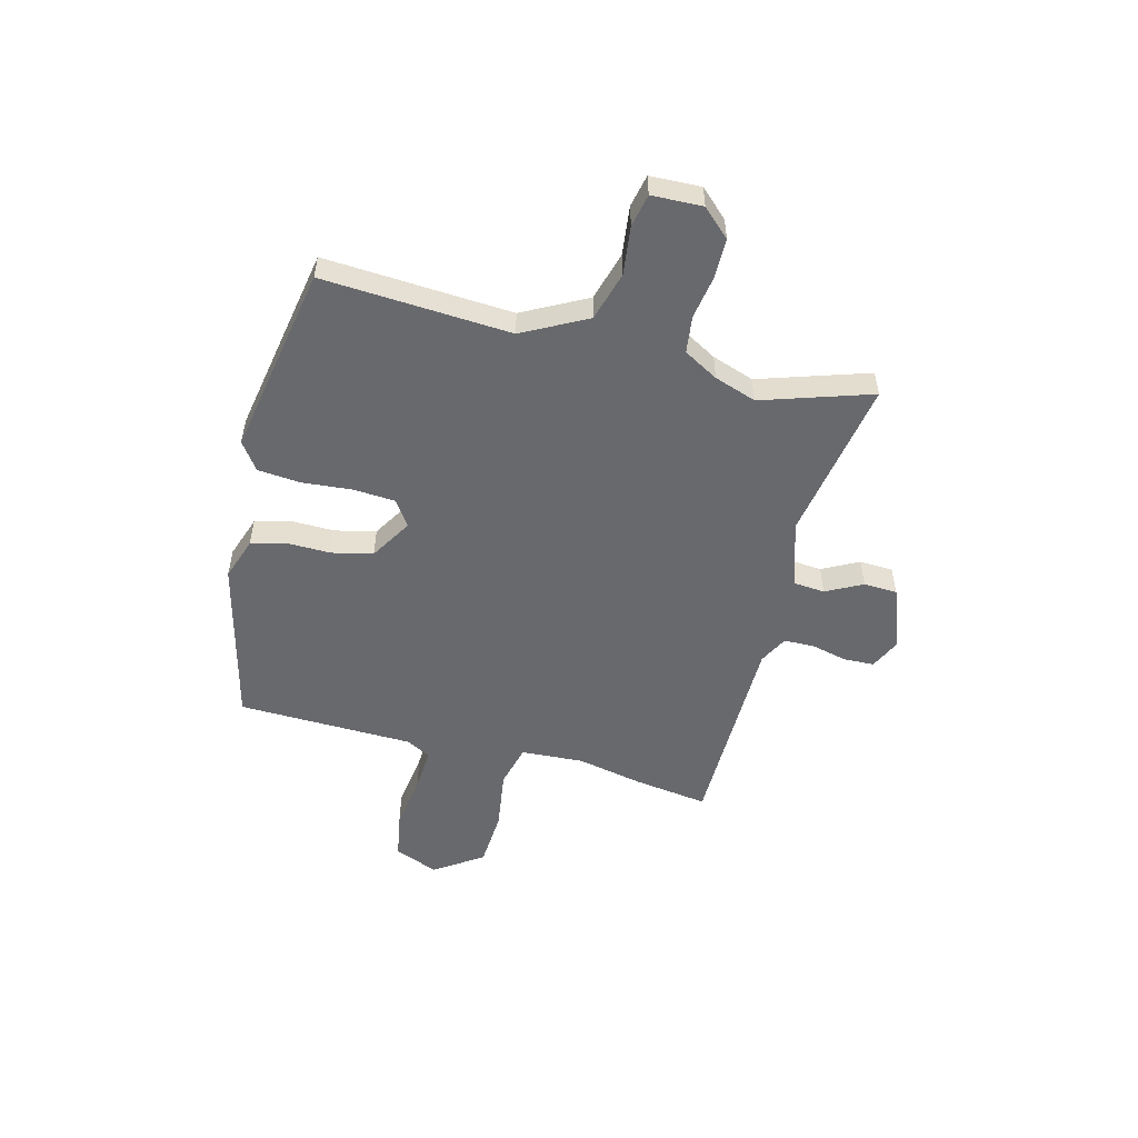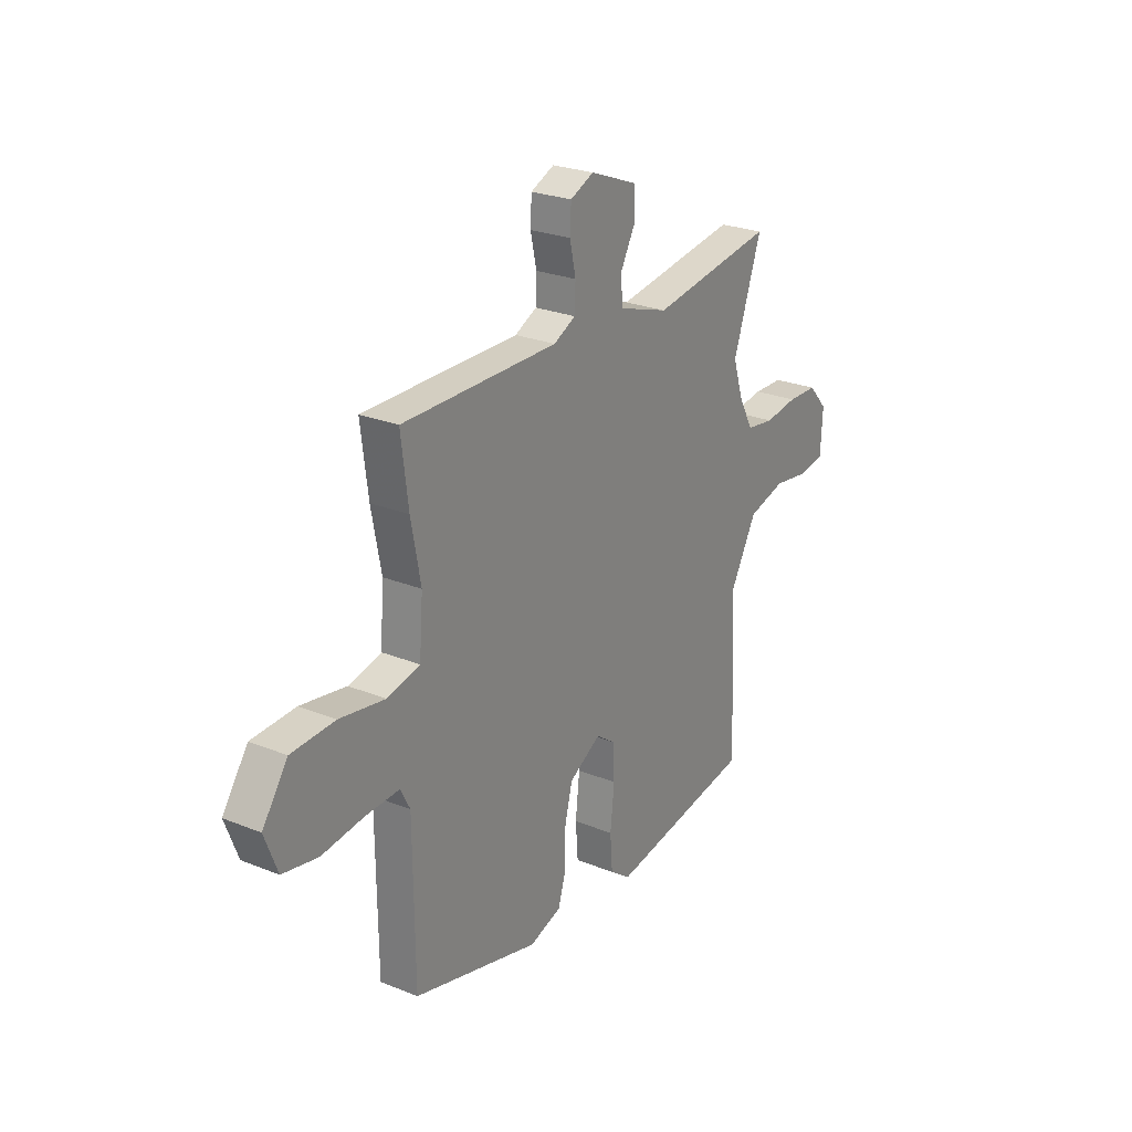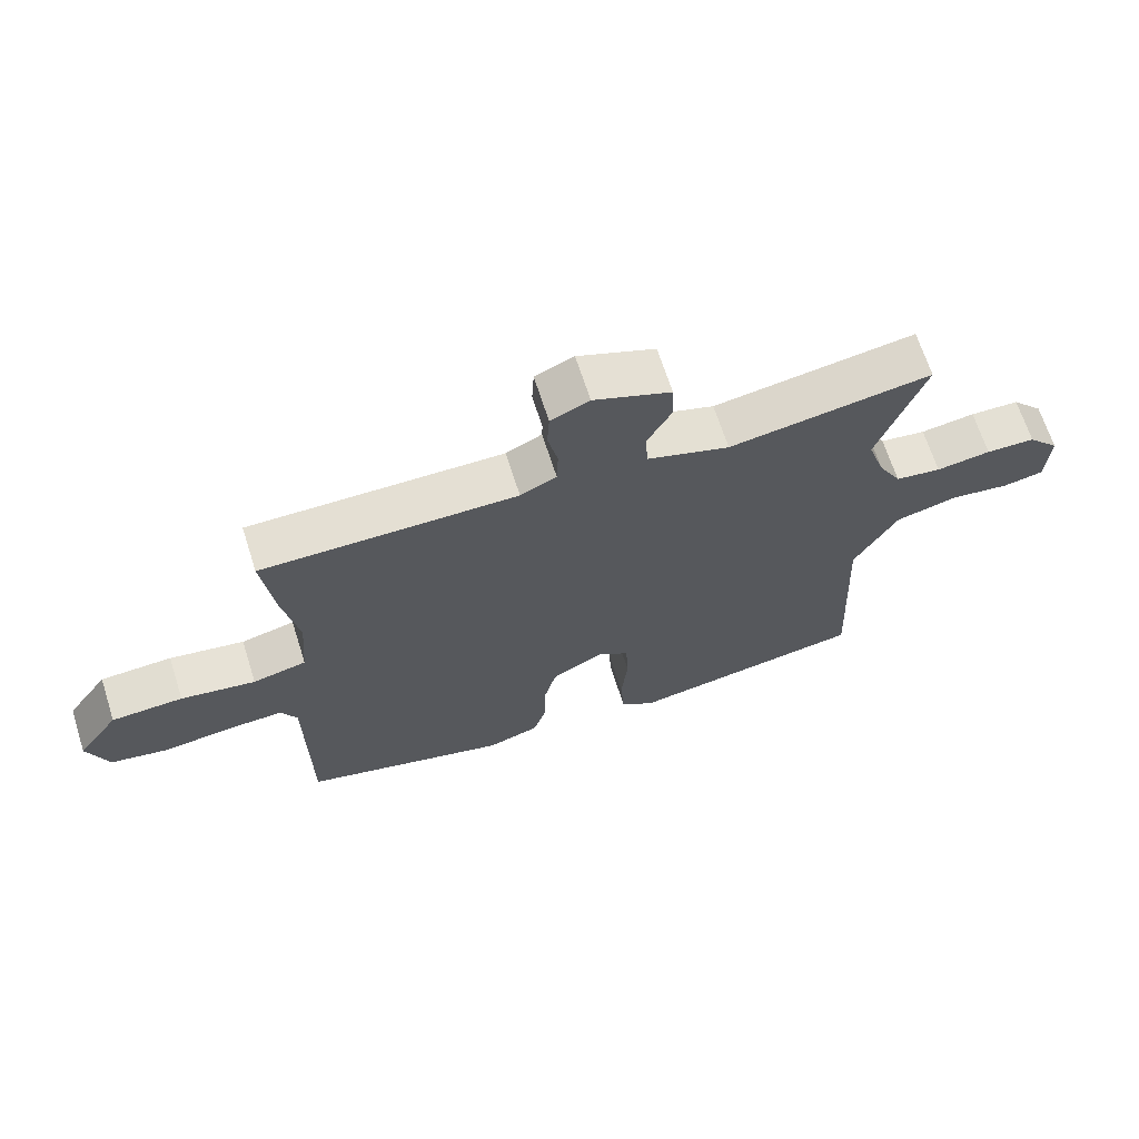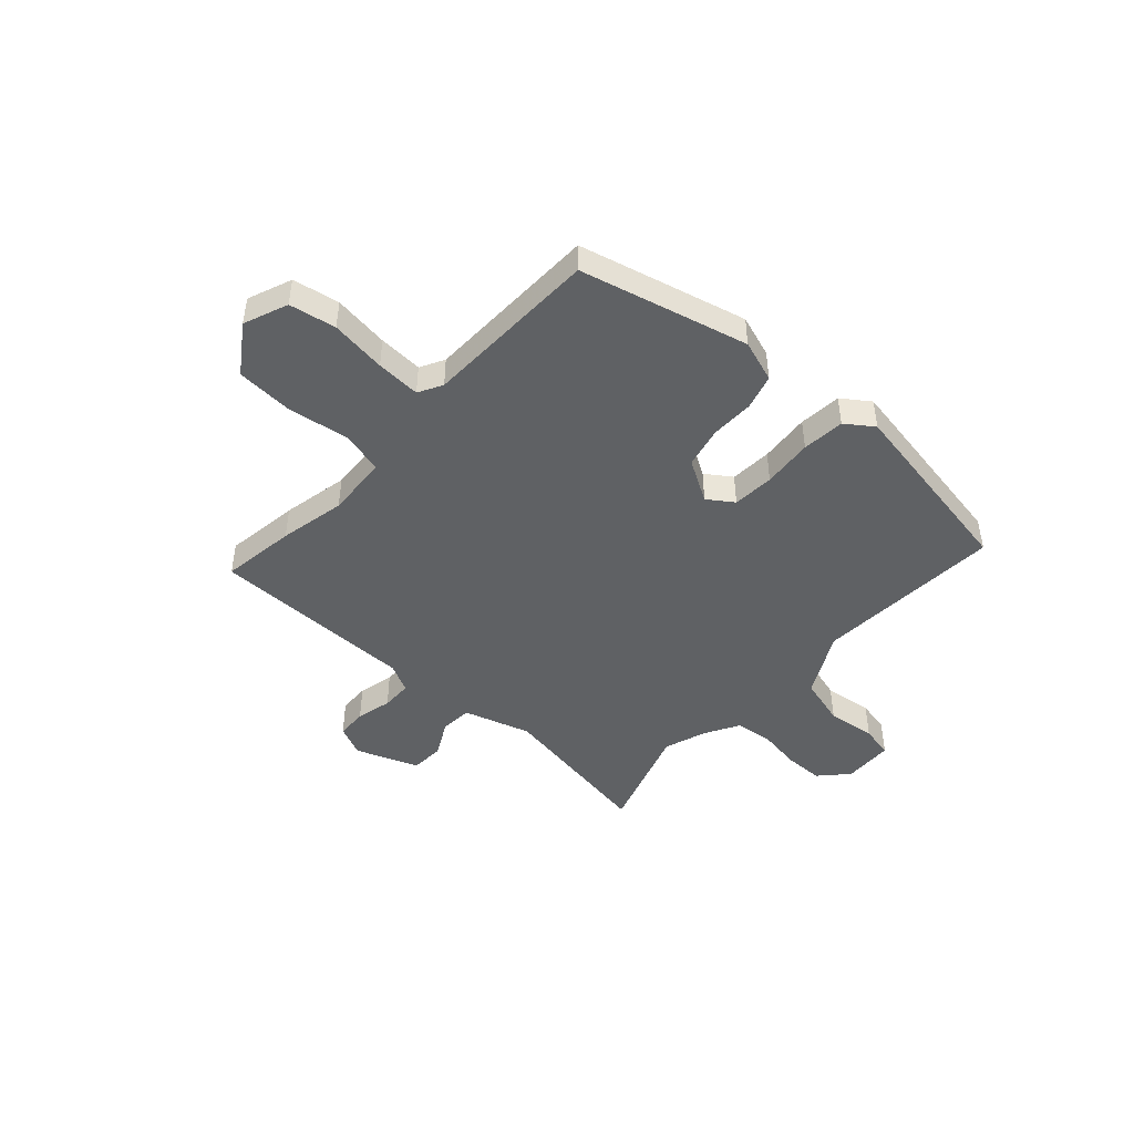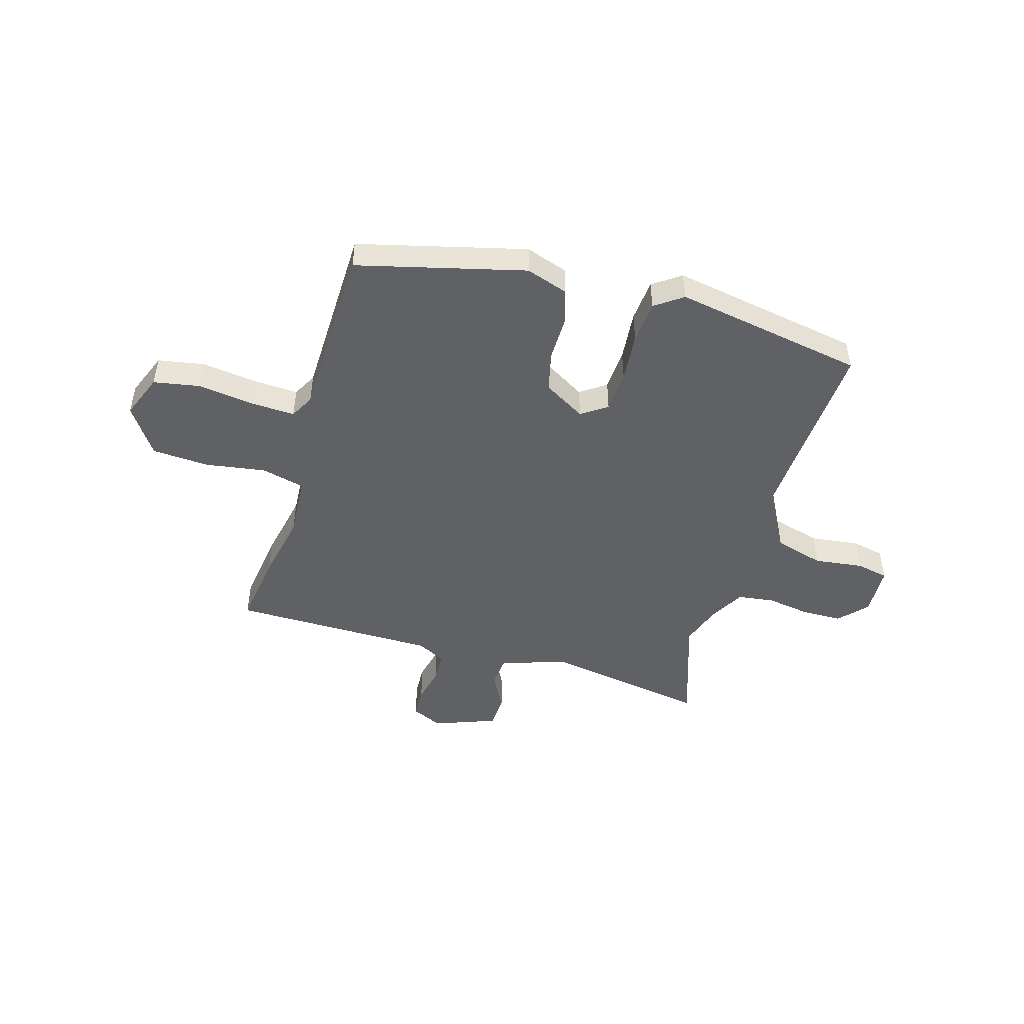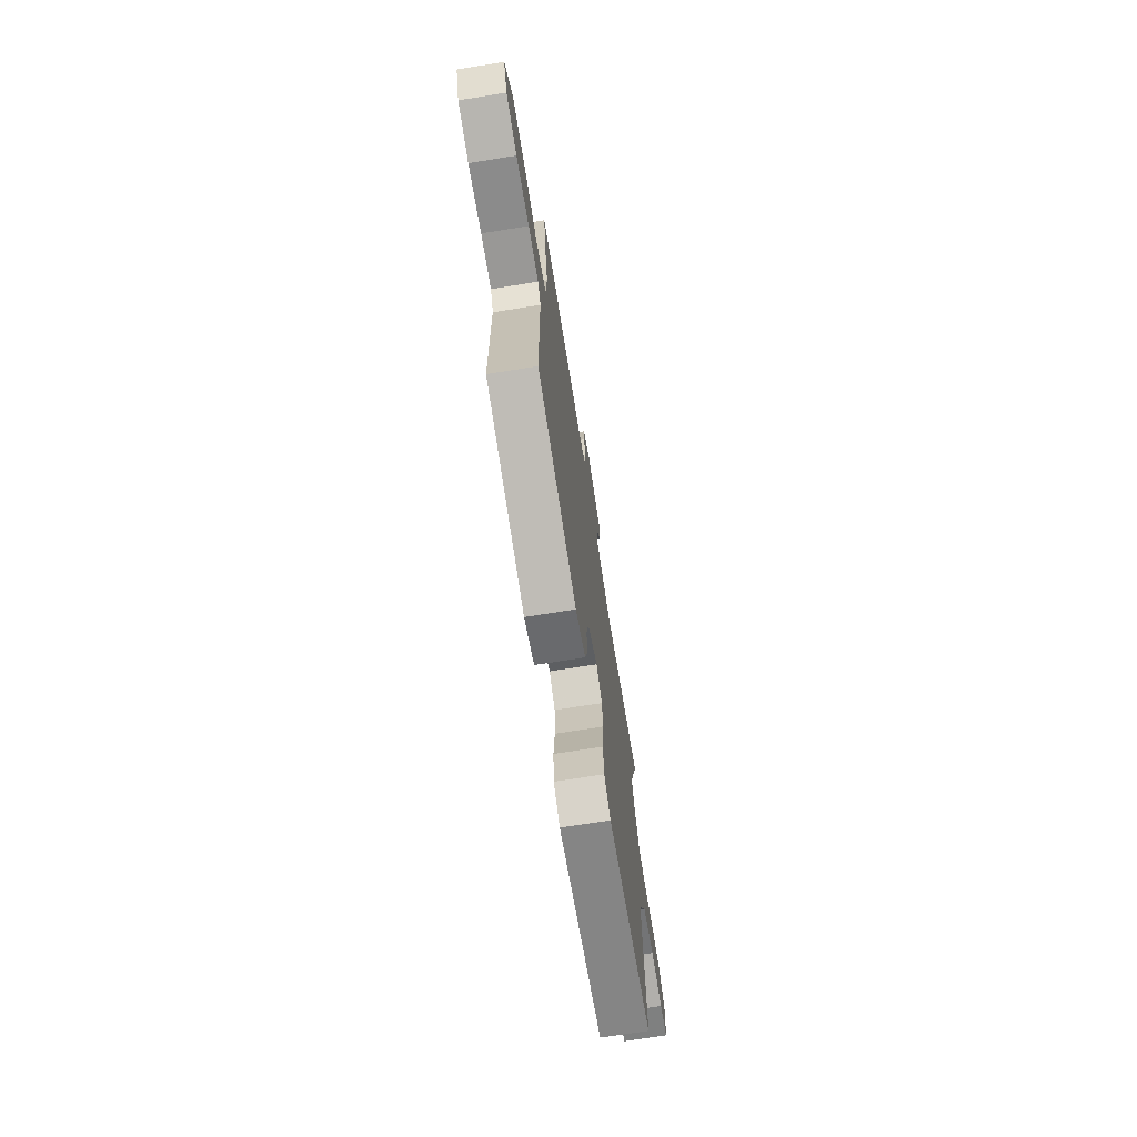
<metadata>
{"format":"obj","ext":"obj","renderer":"f3d","projection":"perspective","resolution":1024,"background":"white","views":[{"elev":-52.8,"azim":-105.5,"up":"+Y"},{"elev":25.4,"azim":123.0,"up":"+Z"},{"elev":67.0,"azim":162.3,"up":"+Z"},{"elev":-46.1,"azim":137.0,"up":"+Y"},{"elev":-47.9,"azim":163.0,"up":"+Y"},{"elev":-70.6,"azim":99.1,"up":"+Z"}]}
</metadata>
<code>
v -0.441 0.07 0.328
v -0.512 0.07 0.534
v -0.202 0.07 0.487
v -0.076 0.07 0.528
v -0.072 0.07 0.588
v -0.109 0.07 0.656
v -0.107 0.07 0.72
v 0.011 0.07 0.766
v 0.07 0.07 0.74
v 0.073 0.07 0.682
v 0.058 0.07 0.614
v 0.06 0.07 0.556
v 0.115 0.07 0.529
v 0.504 0.07 0.532
v 0.486 0.07 0.391
v 0.462 0.07 0.265
v 0.471 0.07 0.147
v 0.553 0.07 0.128
v 0.667 0.07 0.147
v 0.776 0.07 0.142
v 0.839 0.07 0.052
v 0.807 0.07 -0.032
v 0.719 0.07 -0.049
v 0.613 0.07 -0.036
v 0.529 0.07 -0.033
v 0.505 0.07 -0.079
v 0.502 0.07 -0.413
v 0.186 0.07 -0.497
v 0.106 0.07 -0.471
v 0.086 0.07 -0.405
v 0.086 0.07 -0.322
v 0.067 0.07 -0.245
v -0.013 0.07 -0.199
v -0.061 0.07 -0.233
v -0.065 0.07 -0.312
v -0.055 0.07 -0.407
v -0.061 0.07 -0.488
v -0.113 0.07 -0.526
v -0.476 0.07 -0.467
v -0.46 0.07 -0.111
v -0.526 0.07 0.009
v -0.62 0.07 0.034
v -0.712 0.07 0.021
v -0.774 0.07 0.033
v -0.779 0.07 0.129
v -0.731 0.07 0.182
v -0.656 0.07 0.184
v -0.573 0.07 0.172
v -0.503 0.07 0.182
v -0.467 0.07 0.248
v -0.441 0 0.328
v -0.512 0 0.534
v -0.202 0 0.487
v -0.076 0 0.528
v -0.072 0 0.588
v -0.109 0 0.656
v -0.107 0 0.72
v 0.011 0 0.766
v 0.07 0 0.74
v 0.073 0 0.682
v 0.058 0 0.614
v 0.06 0 0.556
v 0.115 0 0.529
v 0.504 0 0.532
v 0.486 0 0.391
v 0.462 0 0.265
v 0.471 0 0.147
v 0.553 0 0.128
v 0.667 0 0.147
v 0.776 0 0.142
v 0.839 0 0.052
v 0.807 0 -0.032
v 0.719 0 -0.049
v 0.613 0 -0.036
v 0.529 0 -0.033
v 0.505 0 -0.079
v 0.502 0 -0.413
v 0.186 0 -0.497
v 0.106 0 -0.471
v 0.086 0 -0.405
v 0.086 0 -0.322
v 0.067 0 -0.245
v -0.013 0 -0.199
v -0.061 0 -0.233
v -0.065 0 -0.312
v -0.055 0 -0.407
v -0.061 0 -0.488
v -0.113 0 -0.526
v -0.476 0 -0.467
v -0.46 0 -0.111
v -0.526 0 0.009
v -0.62 0 0.034
v -0.712 0 0.021
v -0.774 0 0.033
v -0.779 0 0.129
v -0.731 0 0.182
v -0.656 0 0.184
v -0.573 0 0.172
v -0.503 0 0.182
v -0.467 0 0.248
f 45 46 47 48
f 45 48 49
f 42 43 44 45
f 41 42 45 49
f 40 41 49 50
f 38 39 40
f 35 36 37 38
f 34 35 38 40
f 33 34 40 50
f 28 29 30 31
f 26 27 28 31
f 25 26 31 32
f 21 22 23 24
f 21 24 25
f 18 19 20 21
f 17 18 21 25
f 13 14 15 16
f 12 13 16 17
f 8 9 10 11
f 8 11 12
f 5 6 7 8
f 4 5 8 12
f 3 4 12 17
f 1 2 3 17
f 25 32 33 50
f 1 17 25 50
f 98 97 96 95
f 99 98 95
f 95 94 93 92
f 99 95 92 91
f 100 99 91 90
f 90 89 88
f 88 87 86 85
f 90 88 85 84
f 100 90 84 83
f 81 80 79 78
f 81 78 77 76
f 82 81 76 75
f 74 73 72 71
f 75 74 71
f 71 70 69 68
f 75 71 68 67
f 66 65 64 63
f 67 66 63 62
f 61 60 59 58
f 62 61 58
f 58 57 56 55
f 62 58 55 54
f 67 62 54 53
f 67 53 52 51
f 100 83 82 75
f 100 75 67 51
f 1 51 52 2
f 2 52 53 3
f 3 53 54 4
f 4 54 55 5
f 5 55 56 6
f 6 56 57 7
f 7 57 58 8
f 8 58 59 9
f 9 59 60 10
f 10 60 61 11
f 11 61 62 12
f 12 62 63 13
f 13 63 64 14
f 14 64 65 15
f 15 65 66 16
f 16 66 67 17
f 17 67 68 18
f 18 68 69 19
f 19 69 70 20
f 20 70 71 21
f 21 71 72 22
f 22 72 73 23
f 23 73 74 24
f 24 74 75 25
f 25 75 76 26
f 26 76 77 27
f 27 77 78 28
f 28 78 79 29
f 29 79 80 30
f 30 80 81 31
f 31 81 82 32
f 32 82 83 33
f 33 83 84 34
f 34 84 85 35
f 35 85 86 36
f 36 86 87 37
f 37 87 88 38
f 38 88 89 39
f 39 89 90 40
f 40 90 91 41
f 41 91 92 42
f 42 92 93 43
f 43 93 94 44
f 44 94 95 45
f 45 95 96 46
f 46 96 97 47
f 47 97 98 48
f 48 98 99 49
f 49 99 100 50
f 50 100 51 1

</code>
